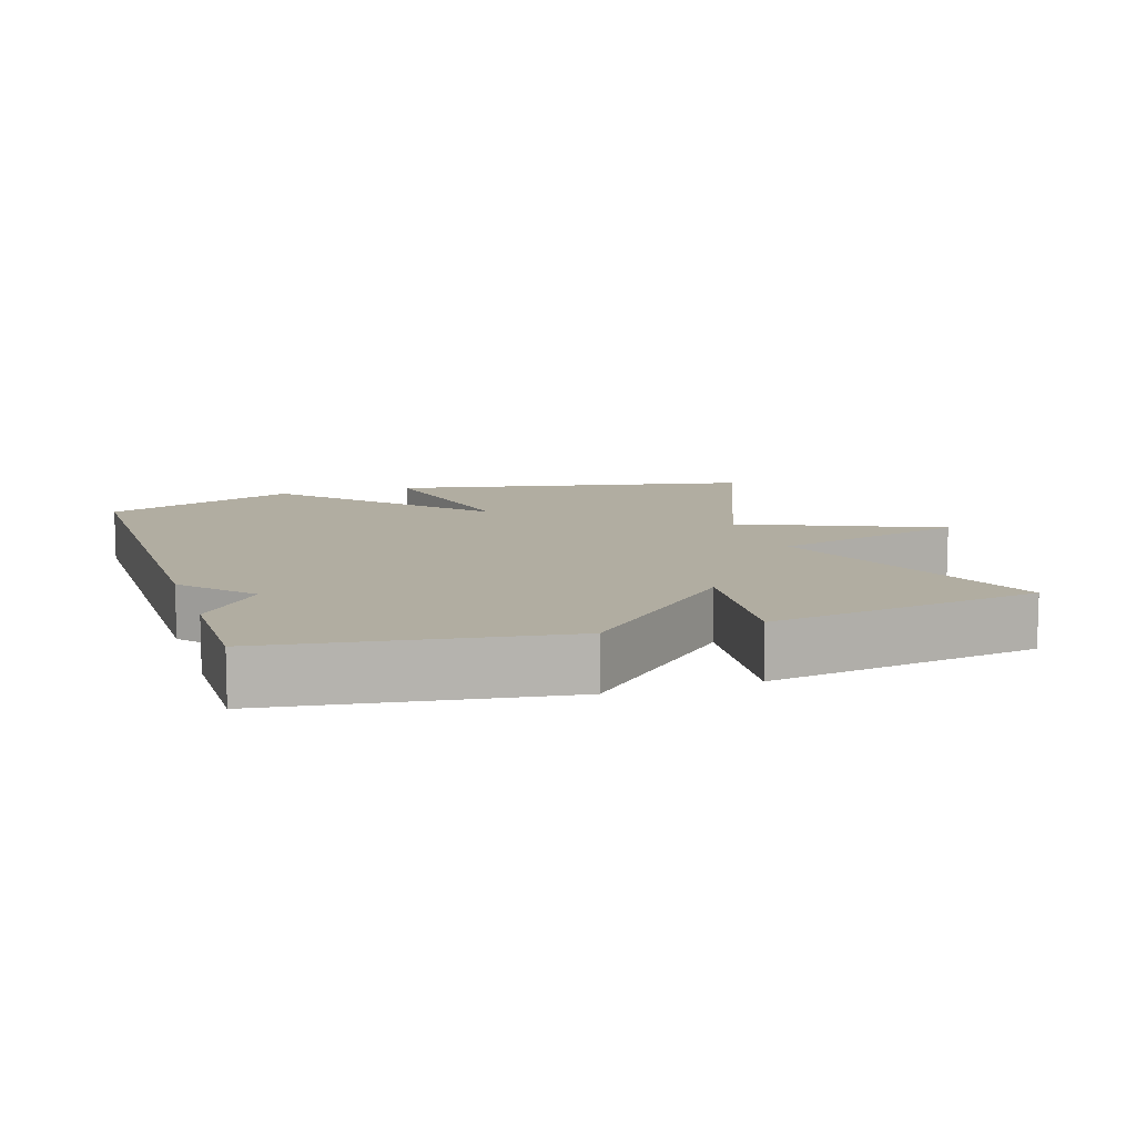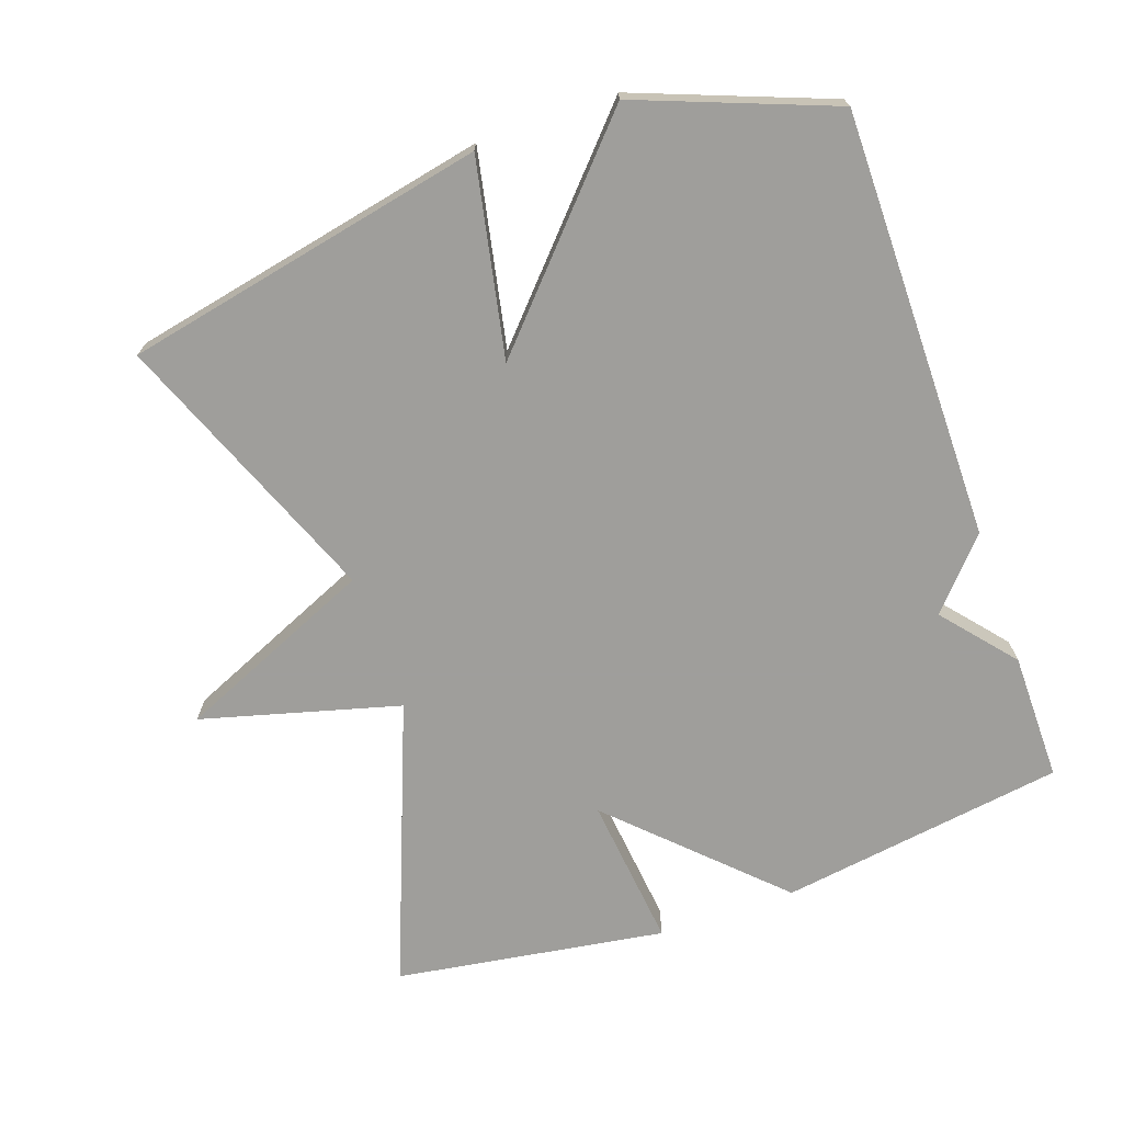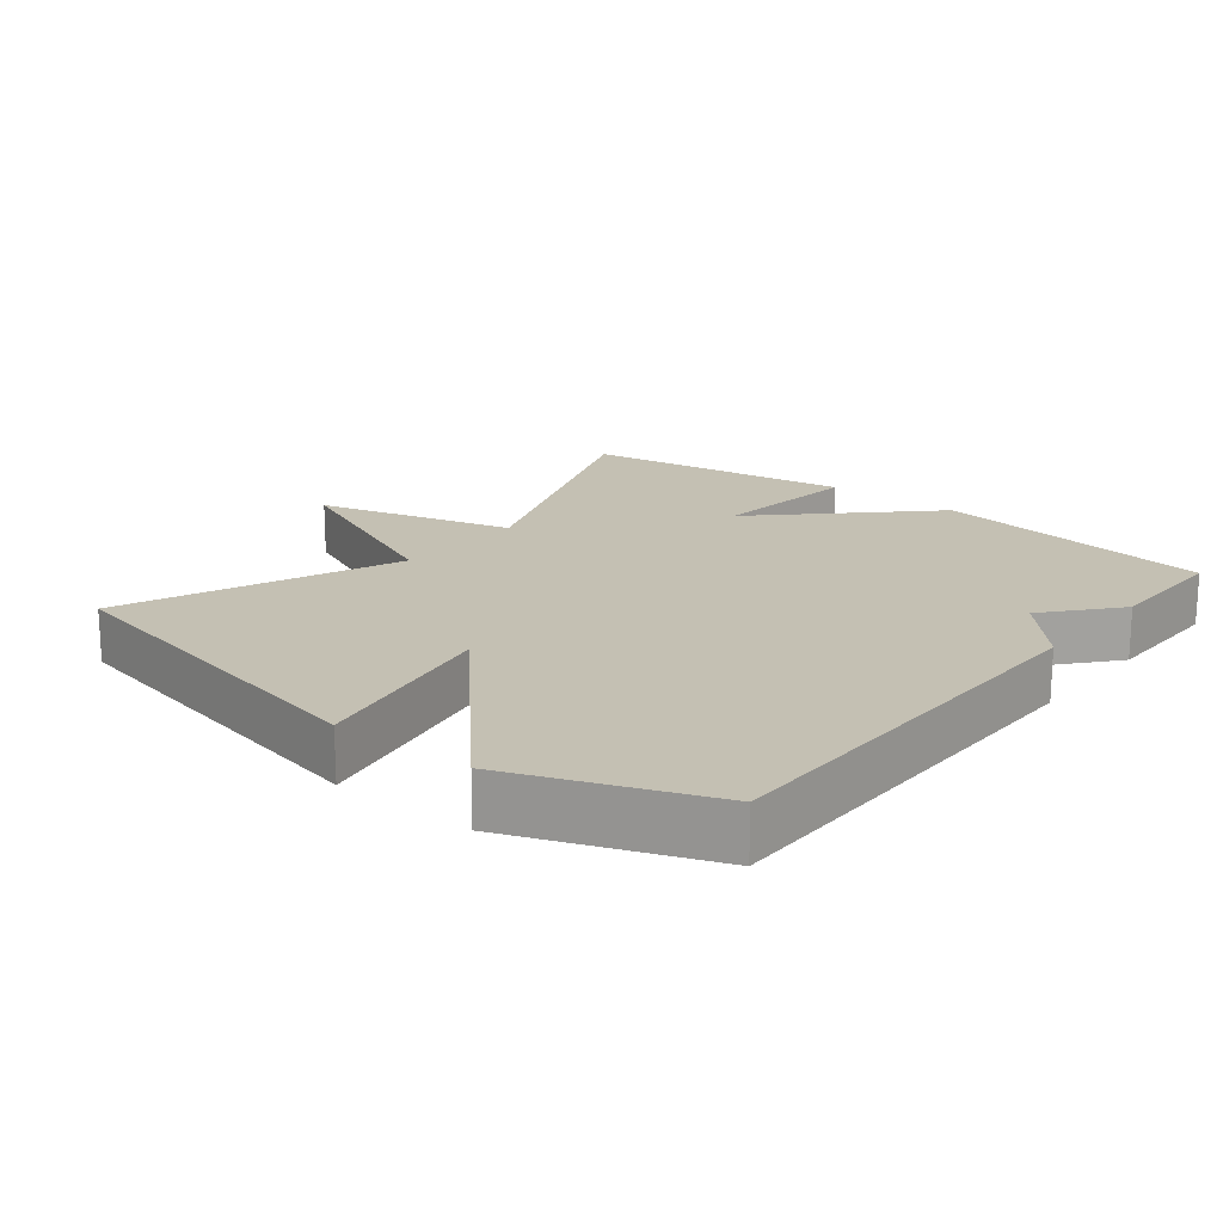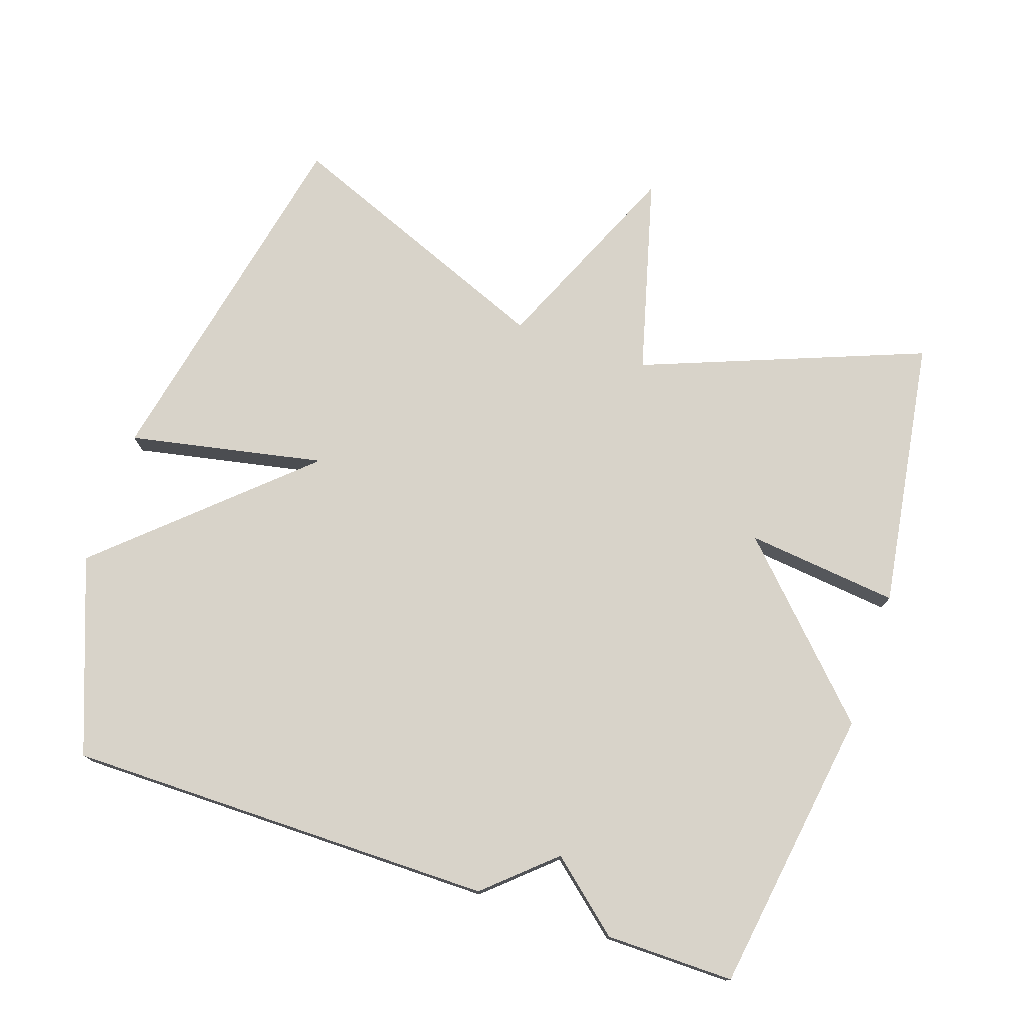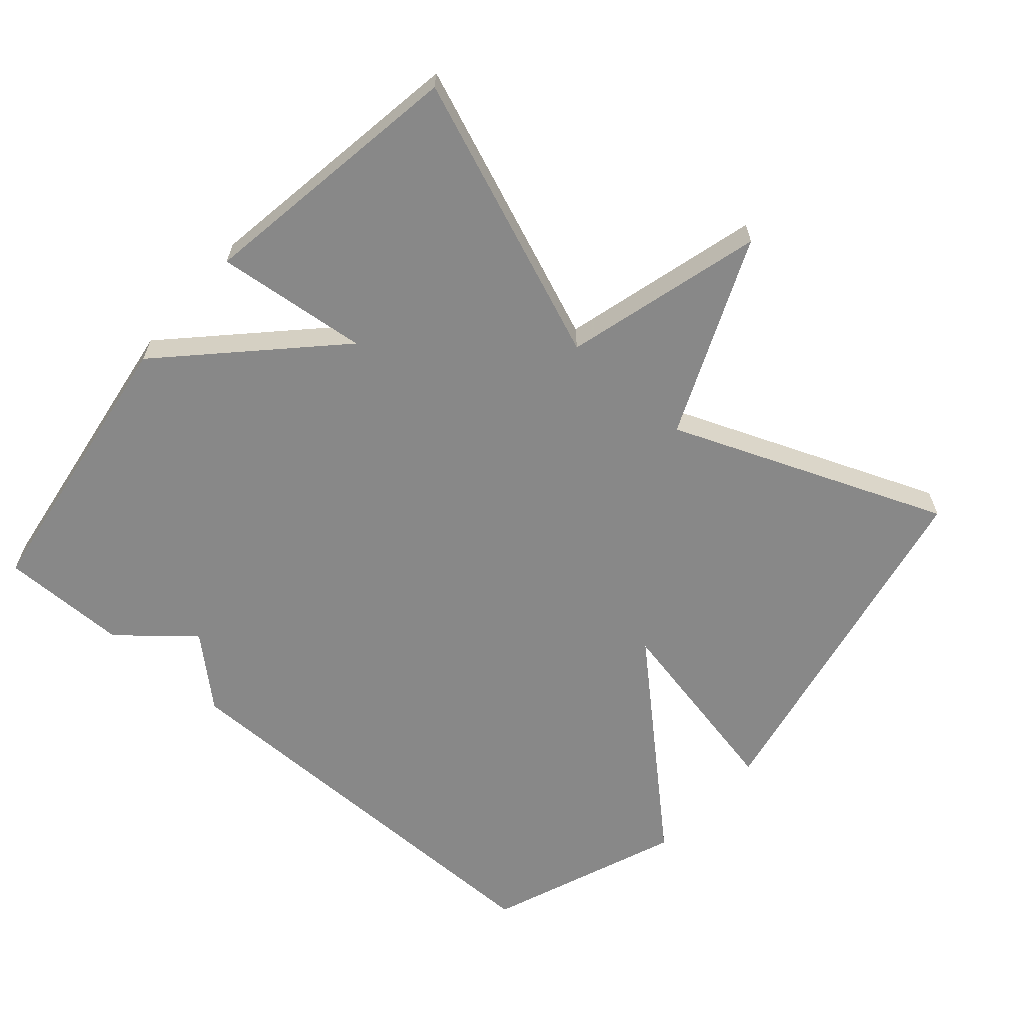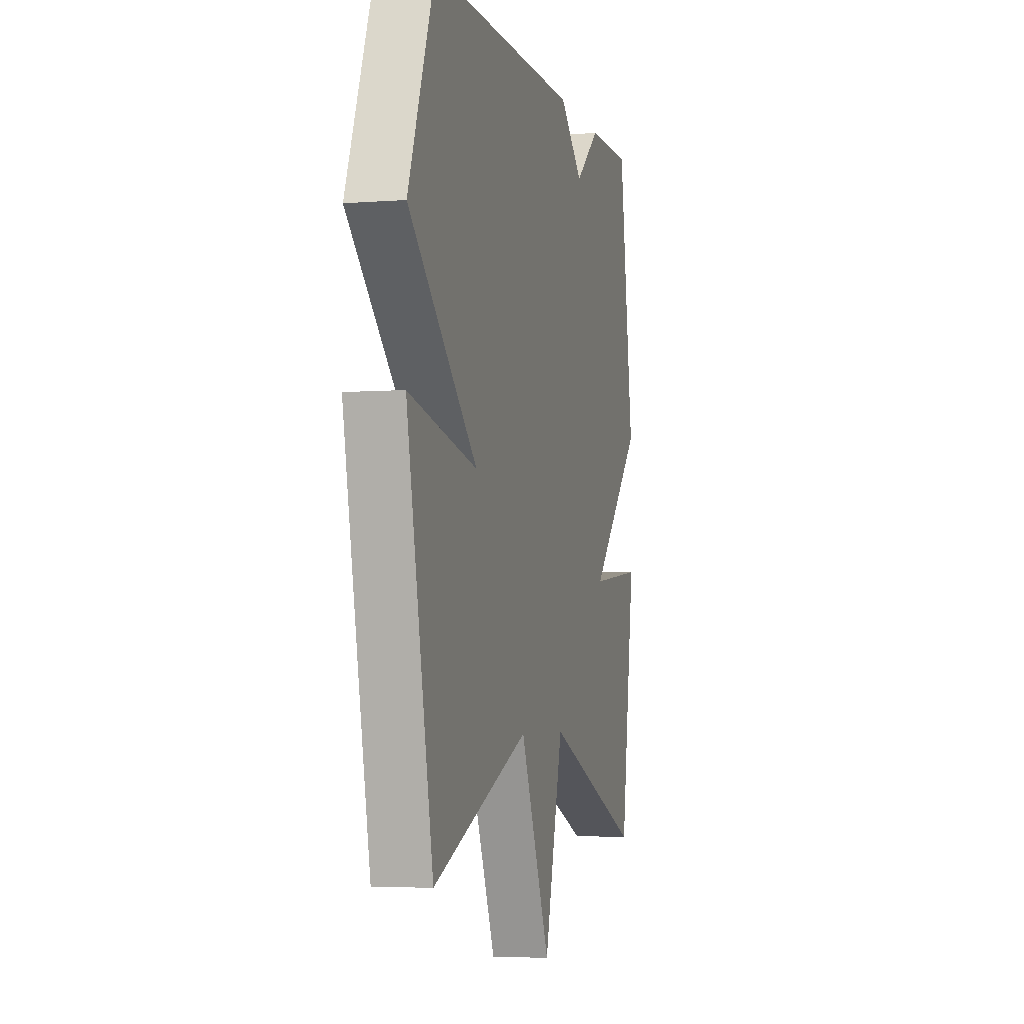
<metadata>
{"format":"obj","ext":"obj","renderer":"f3d","projection":"perspective","resolution":1024,"background":"white","views":[{"elev":10.3,"azim":72.0,"up":"+Y"},{"elev":-70.8,"azim":-70.7,"up":"+Y"},{"elev":18.0,"azim":-51.1,"up":"+Y"},{"elev":75.8,"azim":18.8,"up":"+Y"},{"elev":-62.7,"azim":138.8,"up":"+Y"},{"elev":-4.3,"azim":-75.7,"up":"+Z"}]}
</metadata>
<code>
v -0.5 0.07 0.5
v 0.116 0.07 0.499
v 0.213 0.07 0.412
v 0.316 0.07 0.499
v 0.5 0.07 0.5
v 0.56 0.07 0.089
v 0.341 0.07 -0.135
v 0.56 0.07 -0.111
v 0.5 0.07 -0.5
v 0.095 0.07 -0.342
v 0.018 0.07 -0.626
v -0.105 0.07 -0.342
v -0.5 0.07 -0.5
v -0.607 0.07 0.021
v -0.326 0.07 -0.036
v -0.607 0.07 0.221
v -0.5 0 0.5
v 0.116 0 0.499
v 0.213 0 0.412
v 0.316 0 0.499
v 0.5 0 0.5
v 0.56 0 0.089
v 0.341 0 -0.135
v 0.56 0 -0.111
v 0.5 0 -0.5
v 0.095 0 -0.342
v 0.018 0 -0.626
v -0.105 0 -0.342
v -0.5 0 -0.5
v -0.607 0 0.021
v -0.326 0 -0.036
v -0.607 0 0.221
f 1 2 3
f 16 1 3
f 15 16 3
f 12 13 14 15
f 12 15 3
f 12 3 4
f 11 12 4
f 10 11 4
f 7 8 9 10
f 6 7 10
f 5 6 10
f 4 5 10
f 19 18 17
f 19 17 32
f 19 32 31
f 31 30 29 28
f 19 31 28
f 20 19 28
f 20 28 27
f 20 27 26
f 26 25 24 23
f 26 23 22
f 26 22 21
f 26 21 20
f 1 17 18 2
f 2 18 19 3
f 3 19 20 4
f 4 20 21 5
f 5 21 22 6
f 6 22 23 7
f 7 23 24 8
f 8 24 25 9
f 9 25 26 10
f 10 26 27 11
f 11 27 28 12
f 12 28 29 13
f 13 29 30 14
f 14 30 31 15
f 15 31 32 16
f 16 32 17 1

</code>
